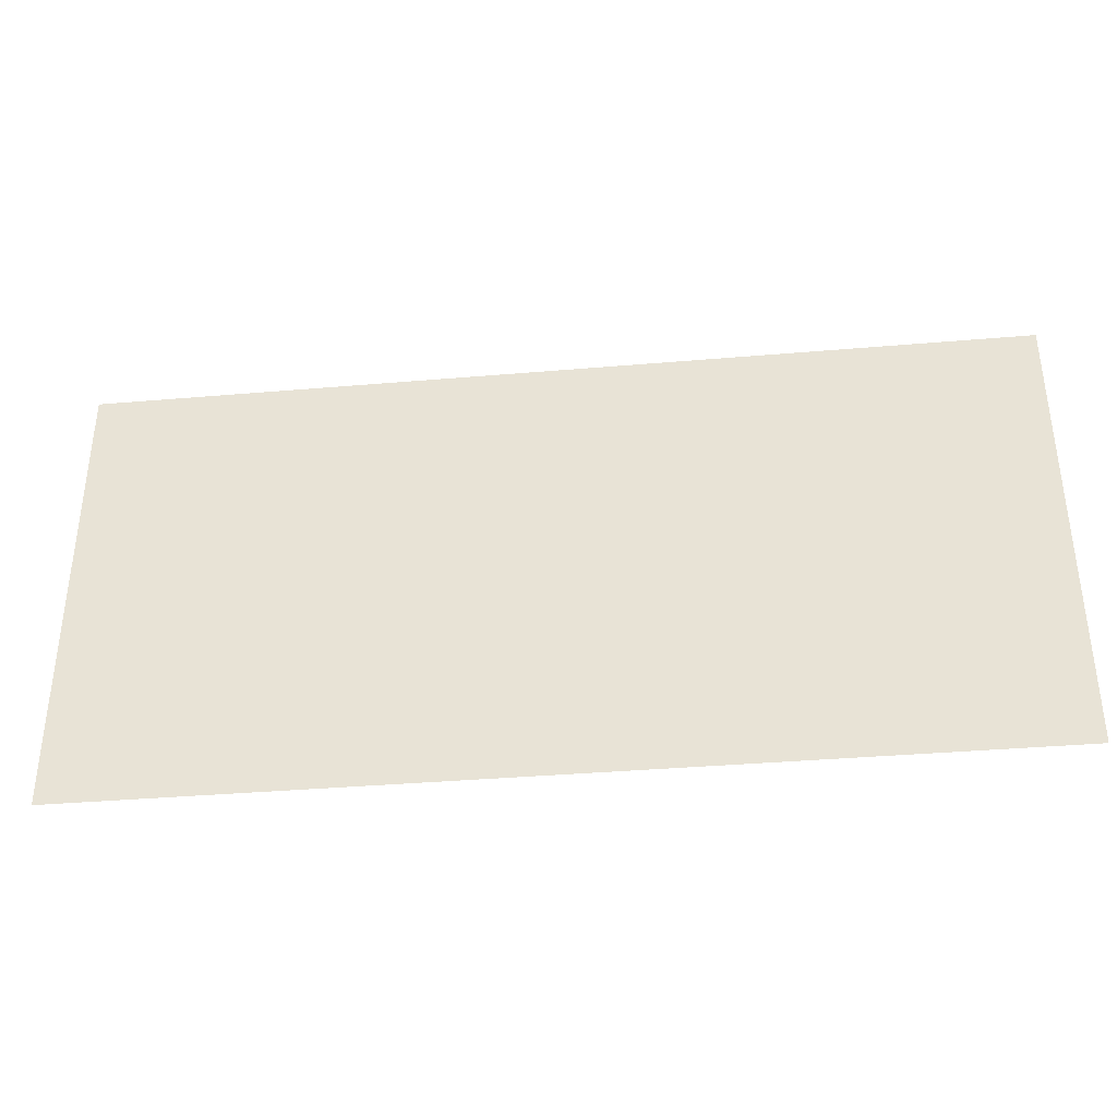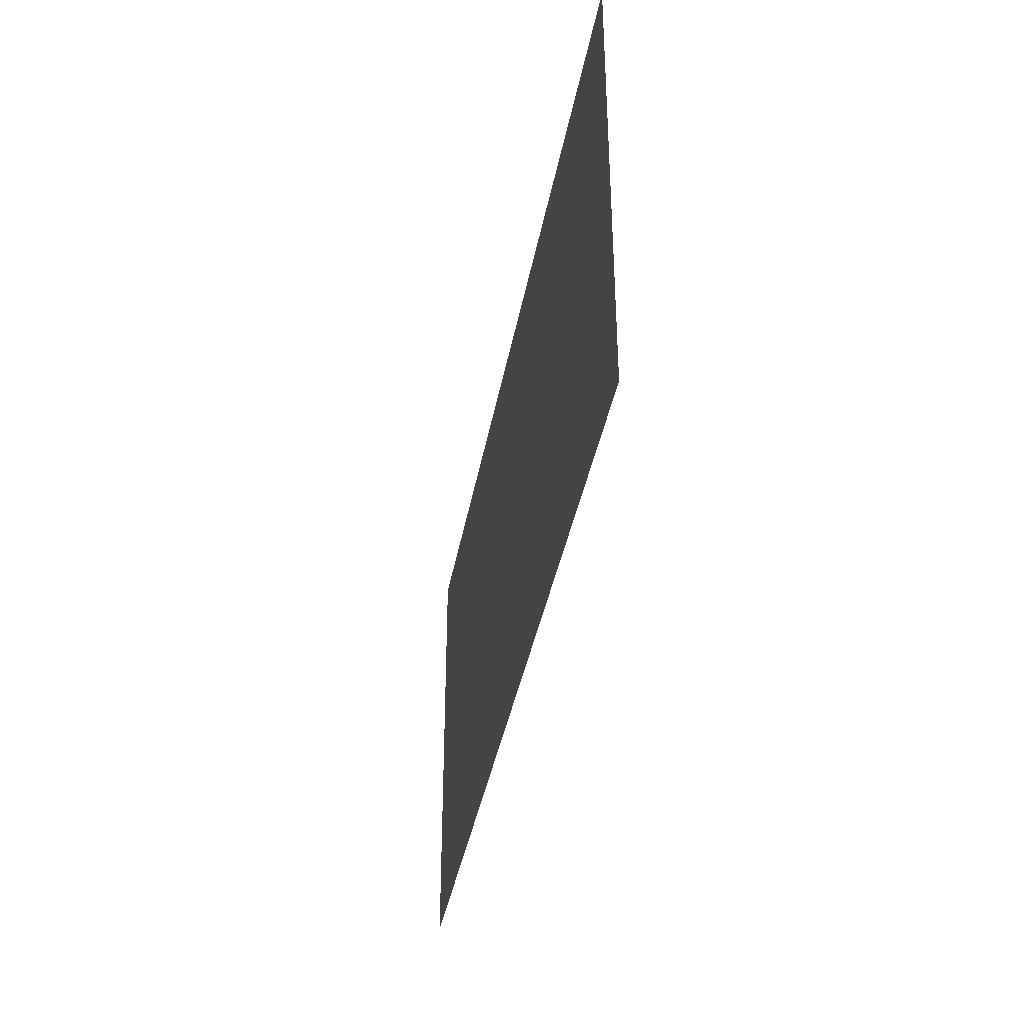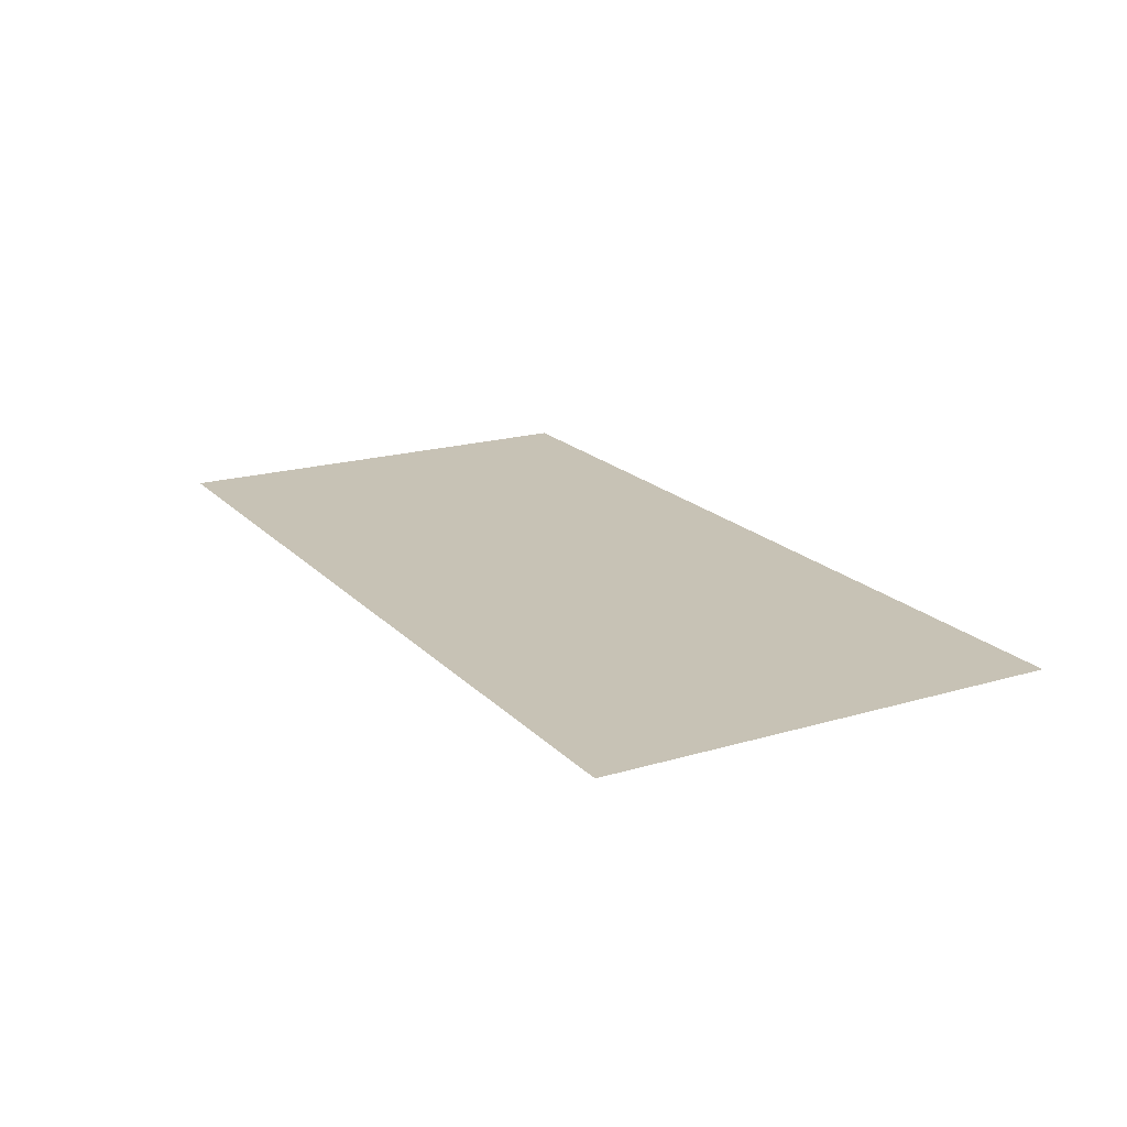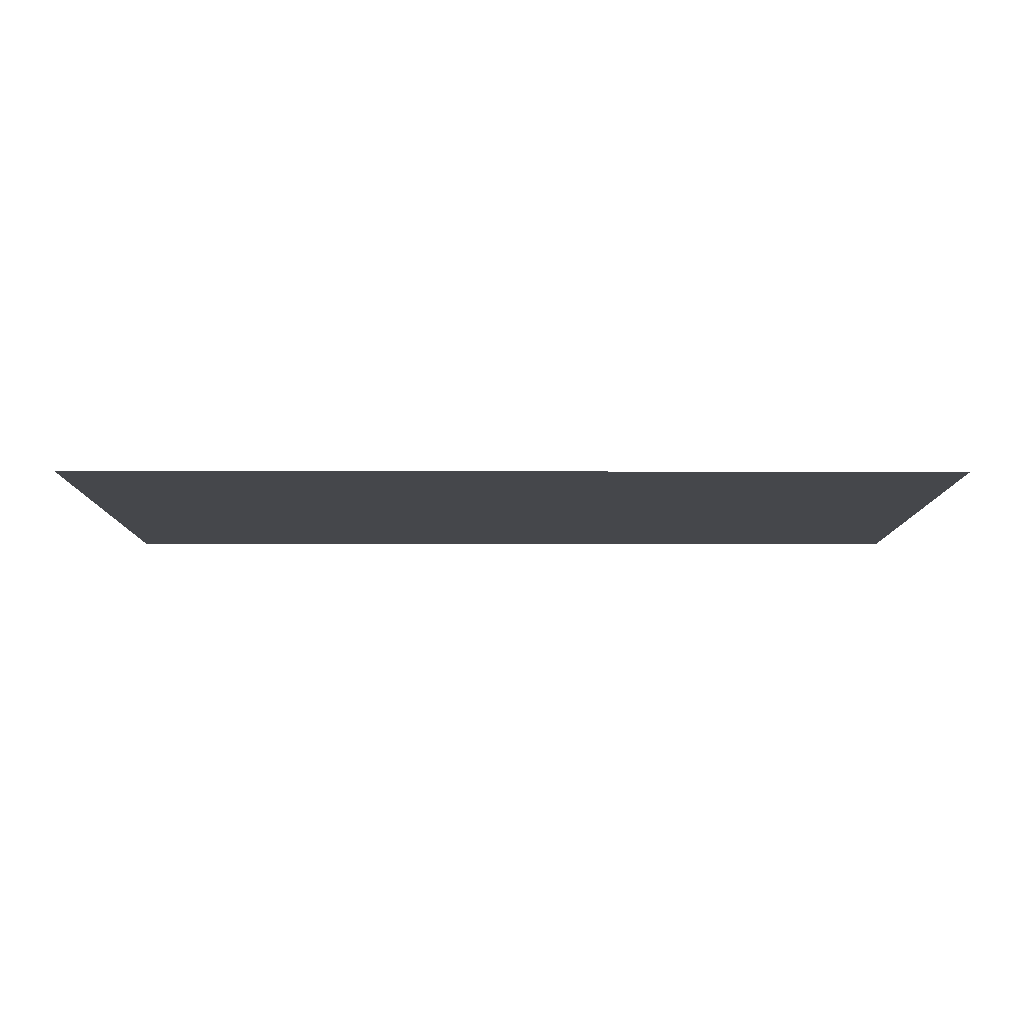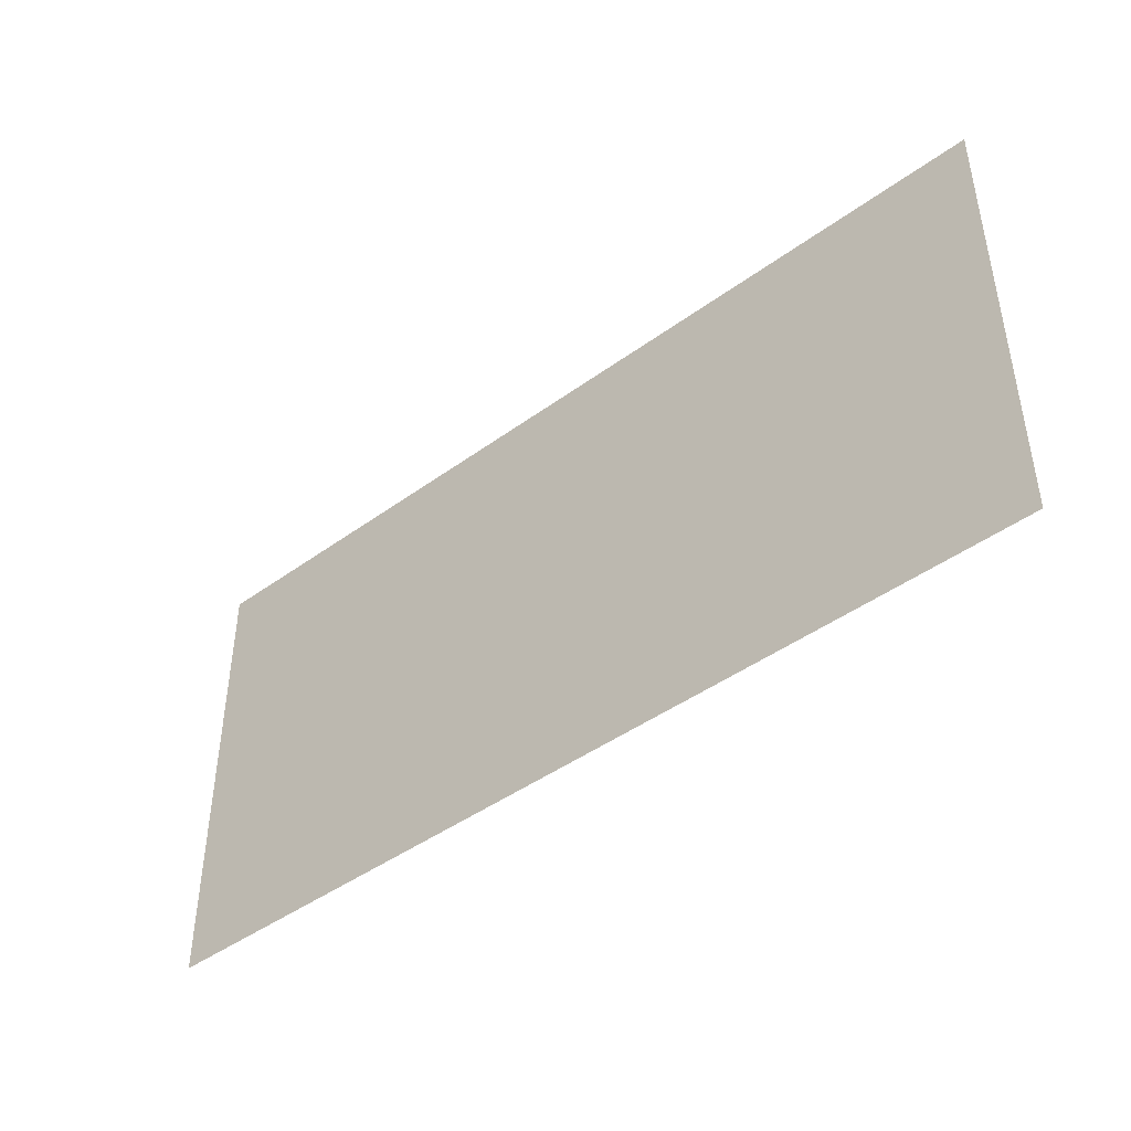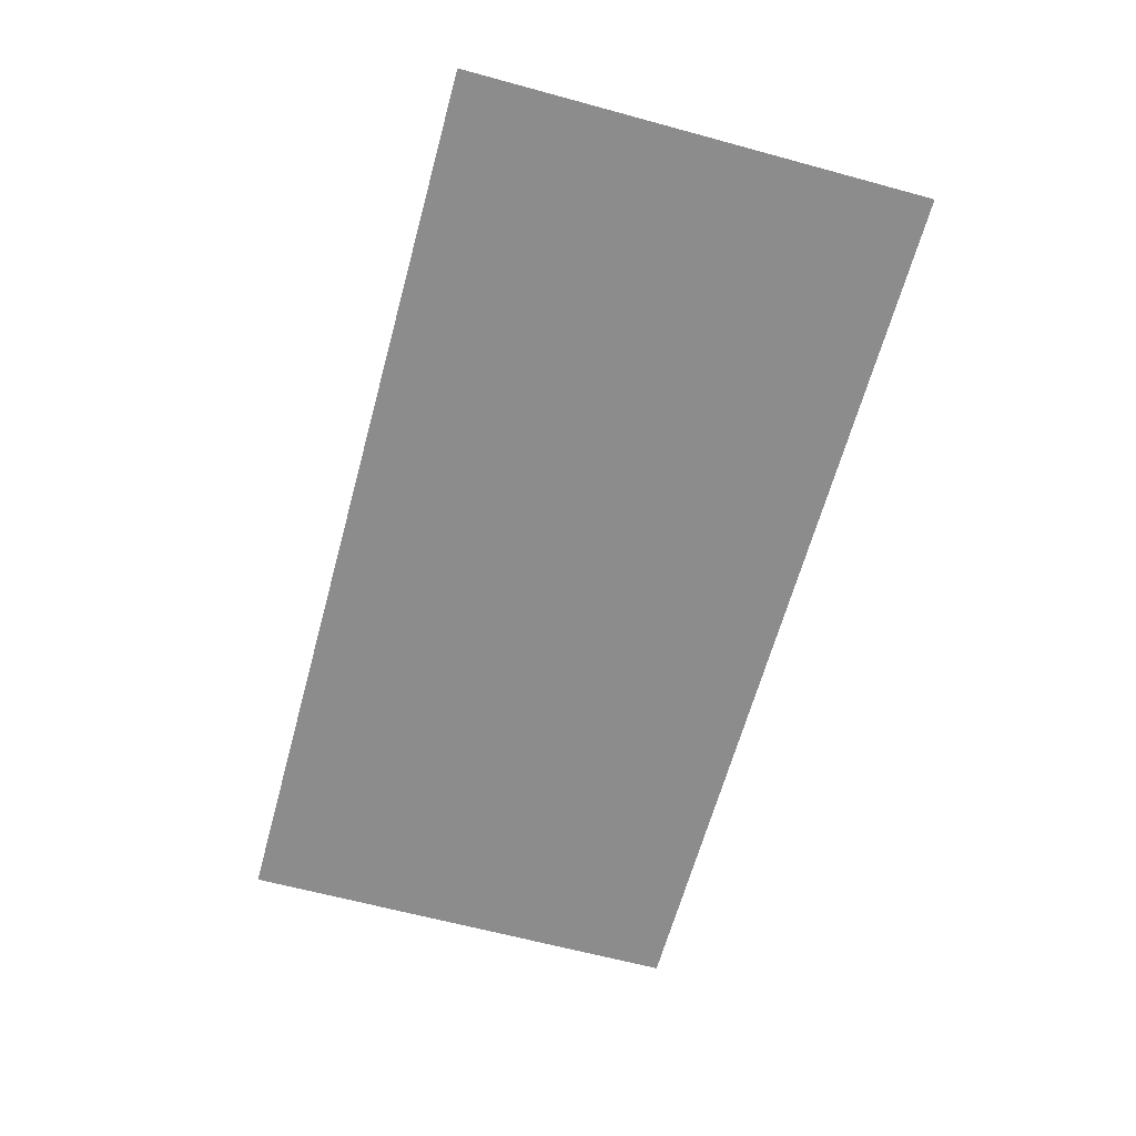
<metadata>
{"format":"obj","ext":"obj","renderer":"f3d","projection":"perspective","resolution":1024,"background":"white","views":[{"elev":-37.0,"azim":6.3,"up":"+Y"},{"elev":-38.0,"azim":80.0,"up":"+Y"},{"elev":19.0,"azim":60.7,"up":"+Z"},{"elev":-10.2,"azim":179.8,"up":"+Z"},{"elev":-43.9,"azim":40.6,"up":"+Y"},{"elev":-64.2,"azim":-105.3,"up":"+Z"}]}
</metadata>
<code>
v -2880 -1280 0
v -2944 -1280 0
v -2944 -1216 0
v -2880 -1216 0
v -3008 -1280 0
v -3008 -1216 0
g mesh_[00]_[00]
f 1 2 3 4
f 2 5 6 3

</code>
